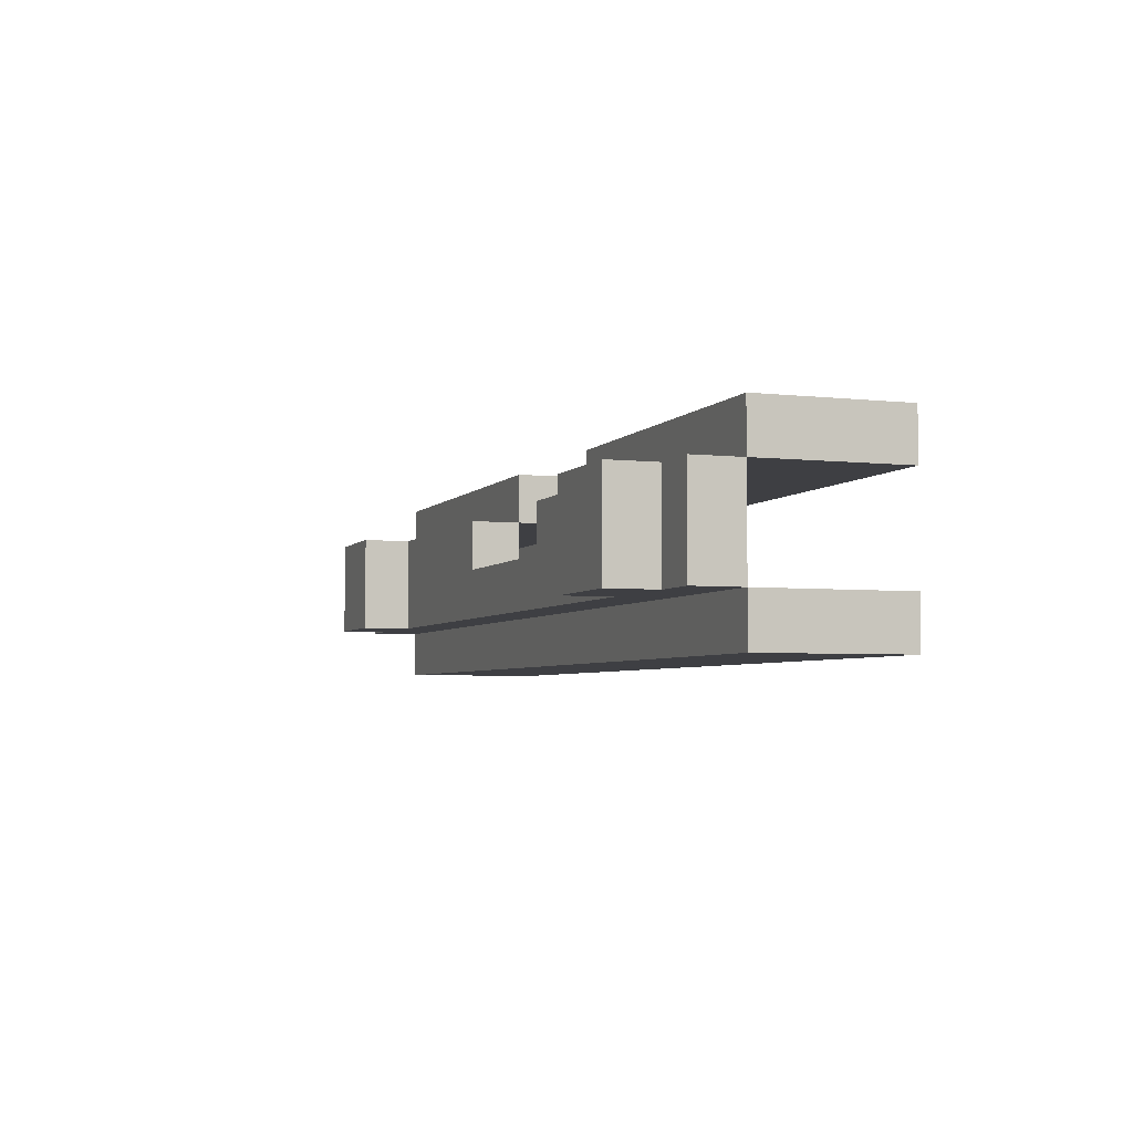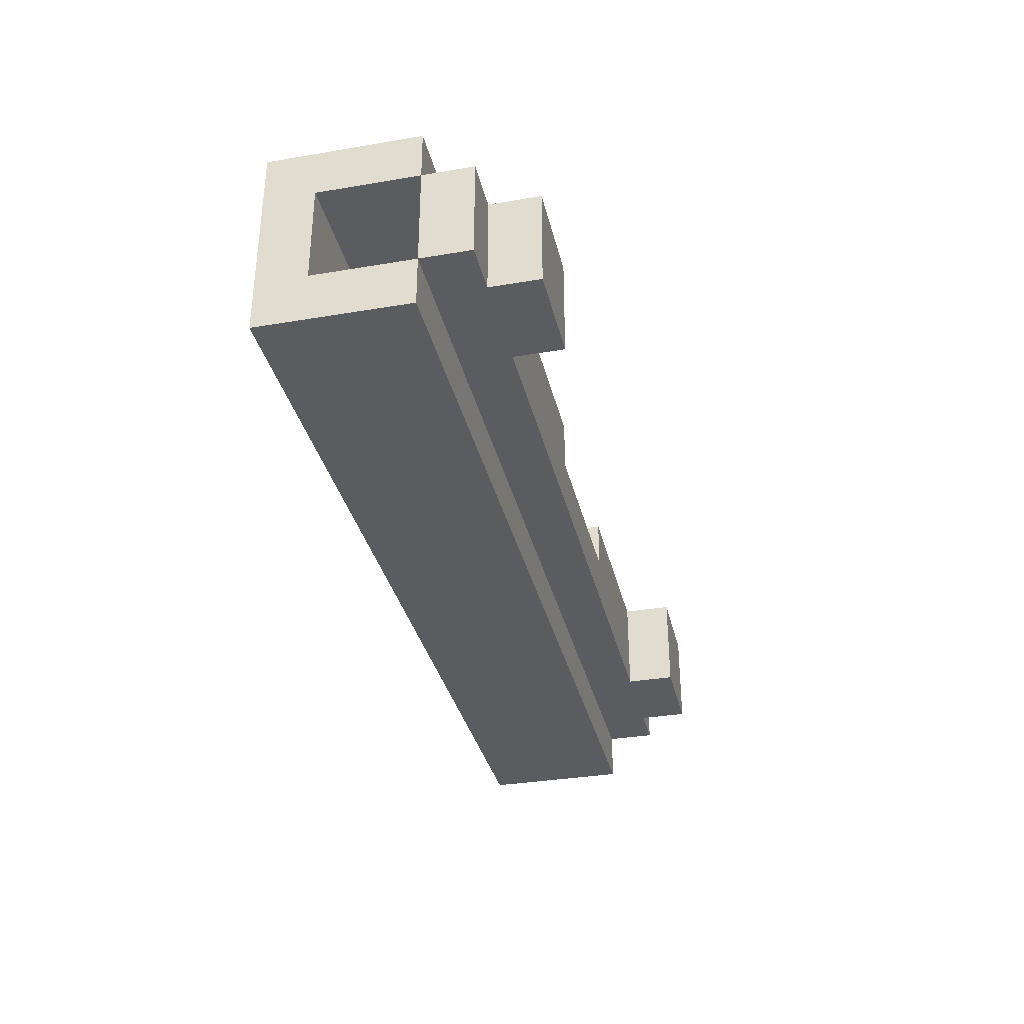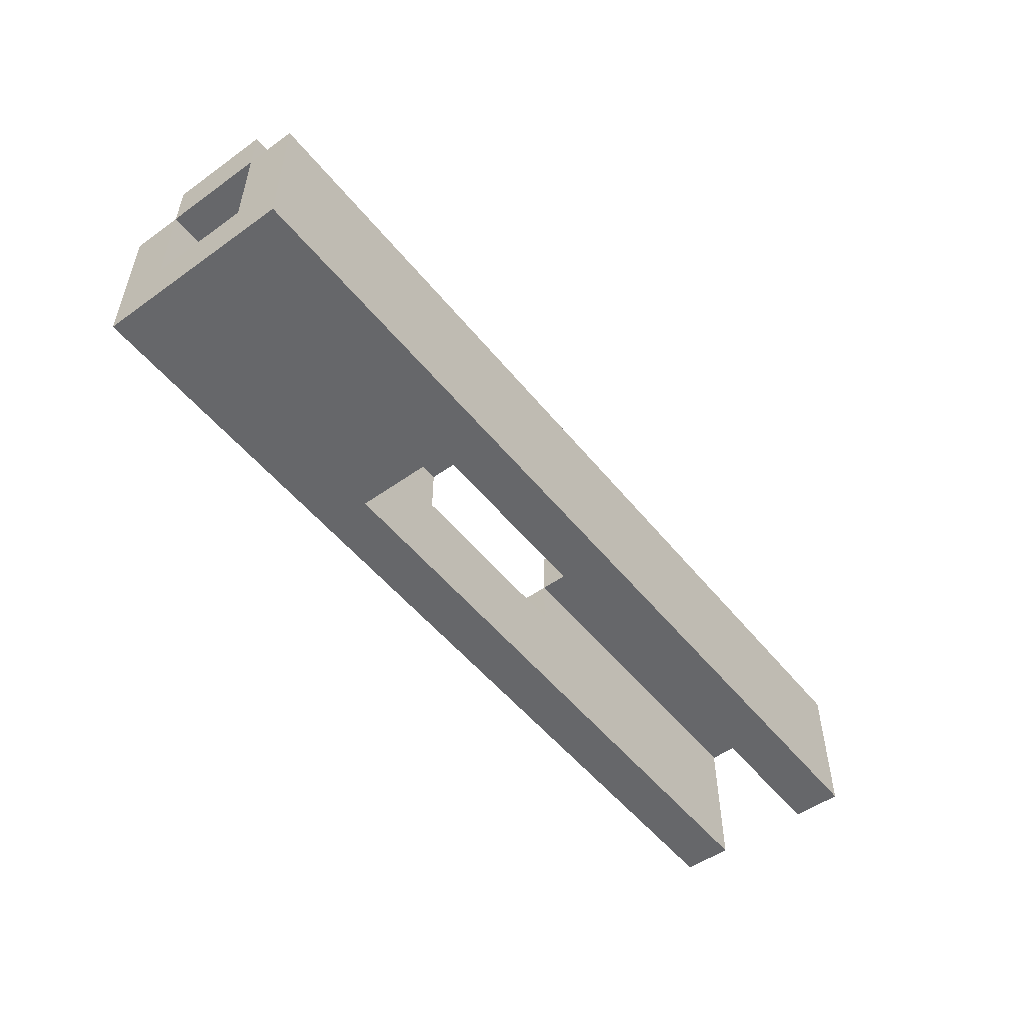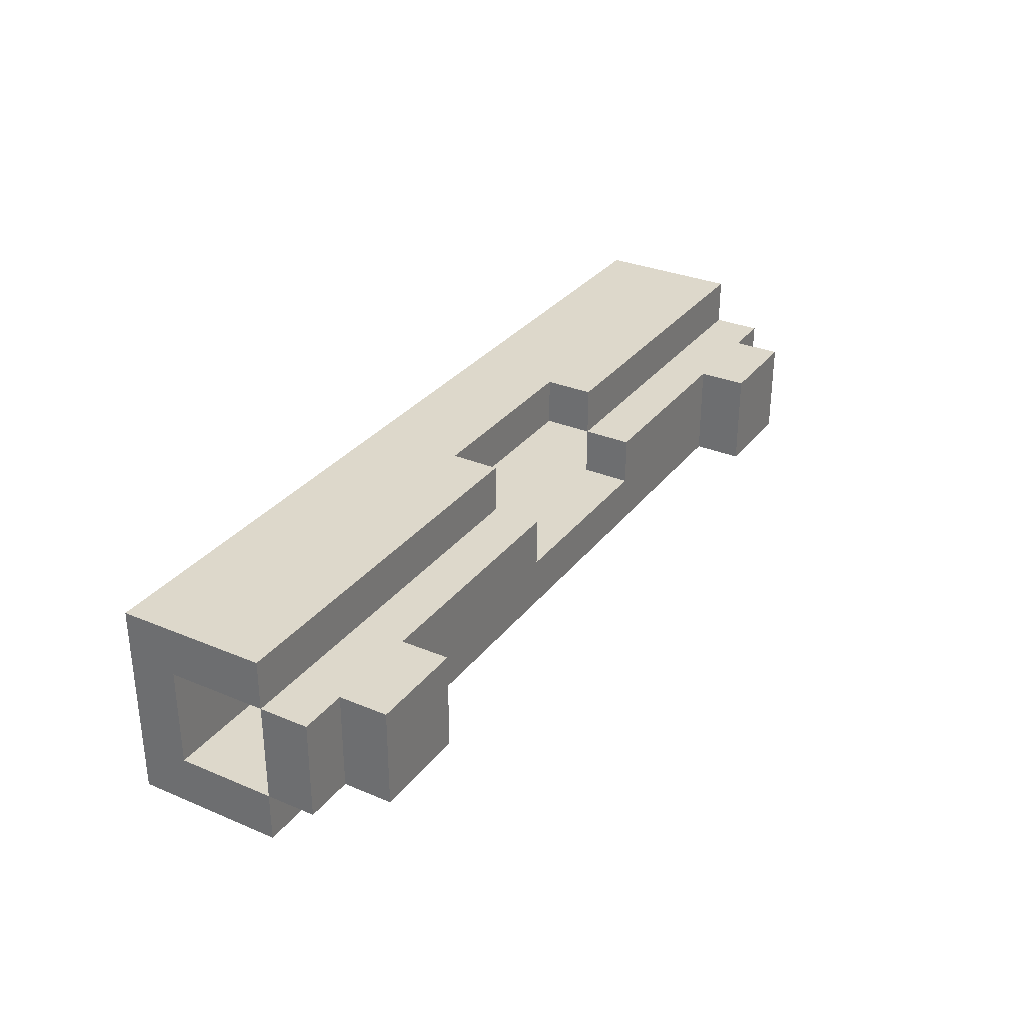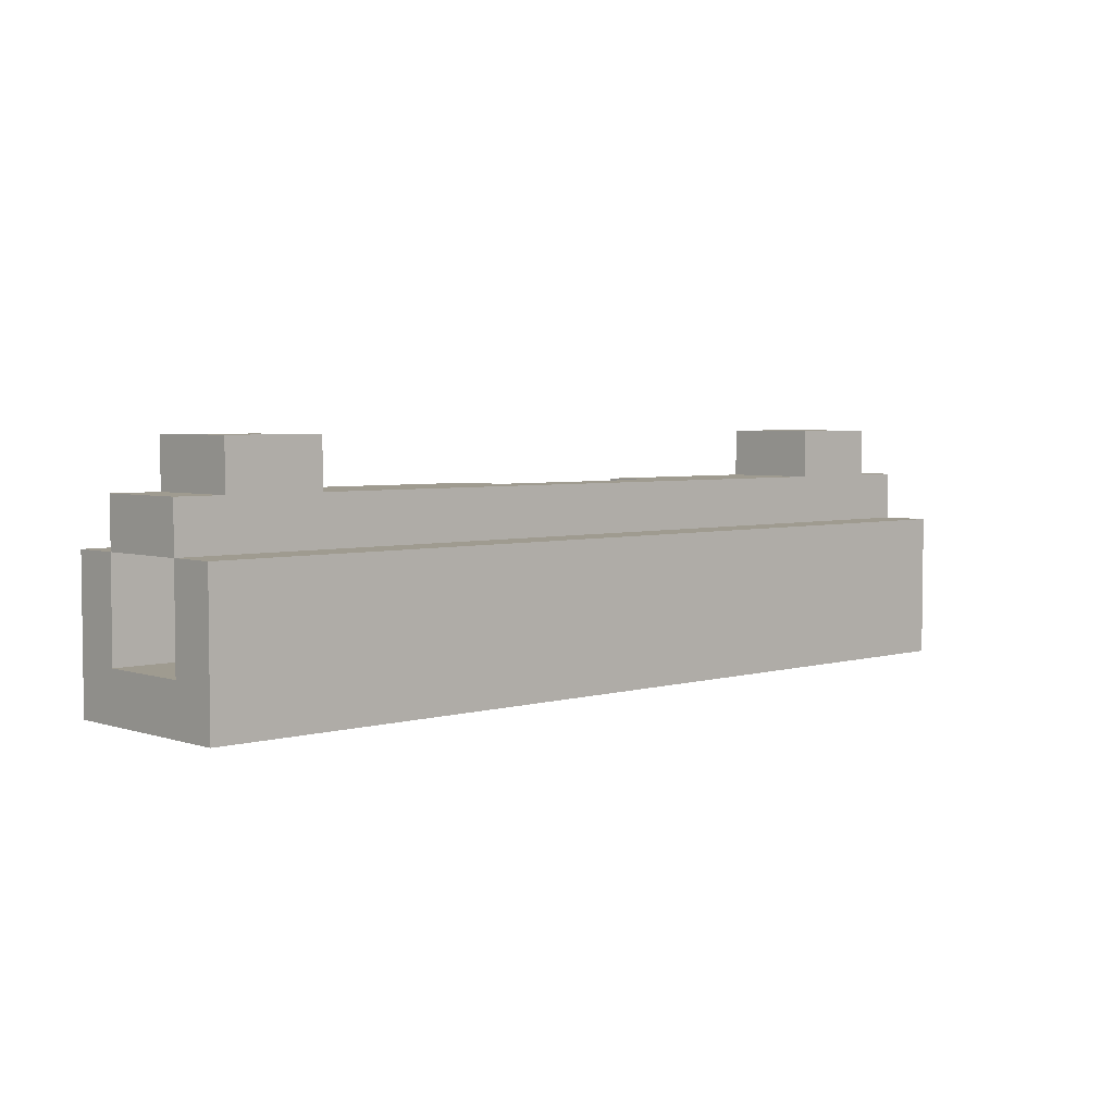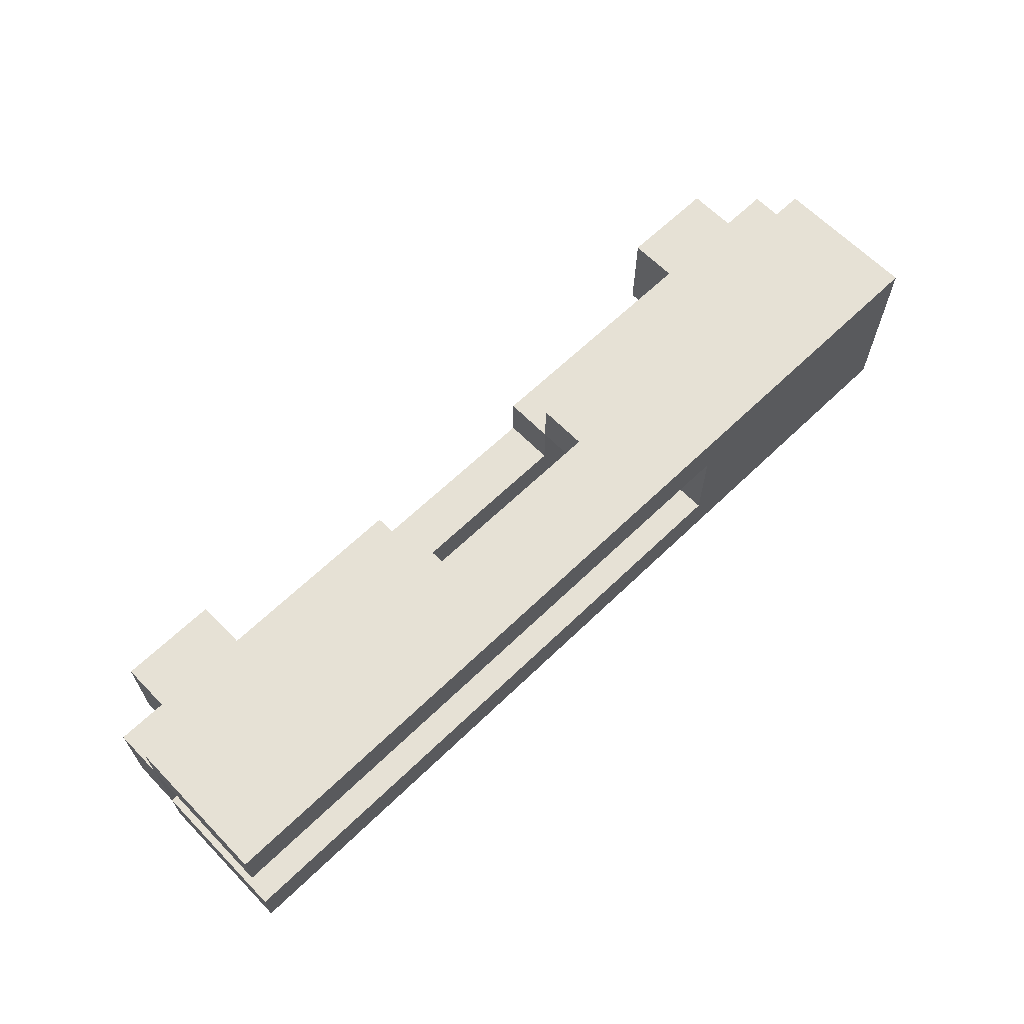
<metadata>
{"format":"obj","ext":"obj","renderer":"f3d","projection":"perspective","resolution":1024,"background":"white","views":[{"elev":-4.3,"azim":-109.9,"up":"+Z"},{"elev":-33.9,"azim":102.9,"up":"+Z"},{"elev":-52.1,"azim":127.7,"up":"+Y"},{"elev":31.1,"azim":120.9,"up":"+Z"},{"elev":4.1,"azim":136.8,"up":"+Y"},{"elev":64.1,"azim":-44.2,"up":"+Z"}]}
</metadata>
<code>
g glock-2
v -10 7 3
v -10 7 2
v -10 7 -0
v -10 7 -1
v -10 10 3
v -10 10 2
v -10 10 -0
v -10 10 -1
v -10 11 2
v -10 11 -0
v -9 11 2
v -9 11 -0
v -9 12 2
v -9 12 -0
v 1 9 3
v 1 9 2
v 1 10 3
v 1 10 2
v 1 10 1
v 1 11 2
v 1 11 1
v 3 7 2
v 3 7 -0
v 3 8 2
v 3 8 -0
v 6 11 2
v 6 11 -0
v 6 12 2
v 6 12 -0
v -7 11 2
v -7 11 -0
v -7 12 2
v -7 12 -0
v -3 9 3
v -3 9 2
v -3 10 3
v -3 10 2
v -3 10 1
v -3 11 2
v -3 11 1
v 8 11 2
v 8 11 -0
v 8 12 2
v 8 12 -0
v 9 7 3
v 9 7 -1
v 9 8 2
v 9 8 -0
v 9 10 3
v 9 10 2
v 9 10 -0
v 9 10 -1
v 9 11 2
v 9 11 -0
v -10 7 3
v -10 10 3
v -3 9 3
v -3 10 3
v 1 9 3
v 1 10 3
v 9 7 3
v 9 10 3
v -10 10 2
v -10 11 2
v -9 11 2
v -9 12 2
v -7 11 2
v -7 12 2
v -3 10 2
v -3 11 2
v 1 10 2
v 1 11 2
v 6 11 2
v 6 12 2
v 8 11 2
v 8 12 2
v 9 10 2
v 9 11 2
v -3 10 1
v -3 11 1
v 1 10 1
v 1 11 1
v -10 7 -0
v -10 10 -0
v 3 7 -0
v 3 8 -0
v 9 8 -0
v 9 10 -0
v -10 7 2
v -10 10 2
v -3 9 2
v -3 10 2
v 1 9 2
v 1 10 2
v 3 7 2
v 3 8 2
v 9 8 2
v 9 10 2
v -10 10 -0
v -10 11 -0
v -9 11 -0
v -9 12 -0
v -7 11 -0
v -7 12 -0
v 6 11 -0
v 6 12 -0
v 8 11 -0
v 8 12 -0
v 9 10 -0
v 9 11 -0
v -10 7 -1
v -10 10 -1
v 9 7 -1
v 9 10 -1
v -10 7 3
v 9 7 3
v -10 7 2
v 3 7 2
v -10 7 -0
v 3 7 -0
v -10 7 -1
v 9 7 -1
v -10 10 2
v -3 10 2
v 1 10 2
v 9 10 2
v -3 10 1
v 1 10 1
v -10 10 -0
v 9 10 -0
v 3 8 2
v 9 8 2
v 3 8 -0
v 9 8 -0
v -3 9 3
v 1 9 3
v -3 9 2
v 1 9 2
v -10 10 3
v -3 10 3
v 1 10 3
v 9 10 3
v -10 10 2
v -3 10 2
v 1 10 2
v 9 10 2
v -10 10 -0
v 9 10 -0
v -10 10 -1
v 9 10 -1
v -10 11 2
v -9 11 2
v -7 11 2
v -3 11 2
v 1 11 2
v 6 11 2
v 8 11 2
v 9 11 2
v -3 11 1
v 1 11 1
v -10 11 -0
v -9 11 -0
v -7 11 -0
v 6 11 -0
v 8 11 -0
v 9 11 -0
v -9 12 2
v -7 12 2
v 6 12 2
v 8 12 2
v -9 12 -0
v -7 12 -0
v 6 12 -0
v 8 12 -0
f 5 2 1
f 6 2 5
f 7 4 3
f 8 4 7
f 9 7 6
f 10 7 9
f 13 12 11
f 14 12 13
f 17 16 15
f 18 16 17
f 20 19 18
f 21 19 20
f 24 23 22
f 25 23 24
f 28 27 26
f 29 27 28
f 30 31 32
f 32 31 33
f 34 35 36
f 36 35 37
f 37 38 39
f 39 38 40
f 41 42 43
f 43 42 44
f 45 46 47
f 47 46 48
f 45 47 49
f 49 47 50
f 48 46 51
f 51 46 52
f 50 51 53
f 53 51 54
f 57 56 55
f 58 56 57
f 59 57 55
f 61 59 55
f 61 60 59
f 62 60 61
f 65 64 63
f 67 65 63
f 67 66 65
f 68 66 67
f 69 67 63
f 70 67 69
f 73 72 71
f 75 73 71
f 75 74 73
f 76 74 75
f 77 75 71
f 78 75 77
f 81 80 79
f 82 80 81
f 85 84 83
f 86 84 85
f 87 84 86
f 88 84 87
f 89 90 91
f 91 90 92
f 89 91 93
f 89 93 95
f 93 94 95
f 95 94 96
f 96 94 97
f 97 94 98
f 99 100 101
f 99 101 103
f 101 102 103
f 103 102 104
f 99 103 105
f 99 105 107
f 105 106 107
f 107 106 108
f 99 107 109
f 109 107 110
f 111 112 113
f 113 112 114
f 117 116 115
f 118 116 117
f 120 116 118
f 121 120 119
f 122 116 120
f 122 120 121
f 127 124 123
f 128 126 125
f 129 127 123
f 129 128 127
f 130 126 128
f 130 128 129
f 131 132 133
f 133 132 134
f 135 136 137
f 137 136 138
f 139 140 143
f 143 140 144
f 141 142 145
f 145 142 146
f 147 148 149
f 149 148 150
f 153 154 159
f 155 156 160
f 151 152 161
f 161 152 162
f 159 160 163
f 153 159 163
f 160 156 164
f 163 160 164
f 157 158 165
f 165 158 166
f 167 168 171
f 171 168 172
f 169 170 173
f 173 170 174

</code>
